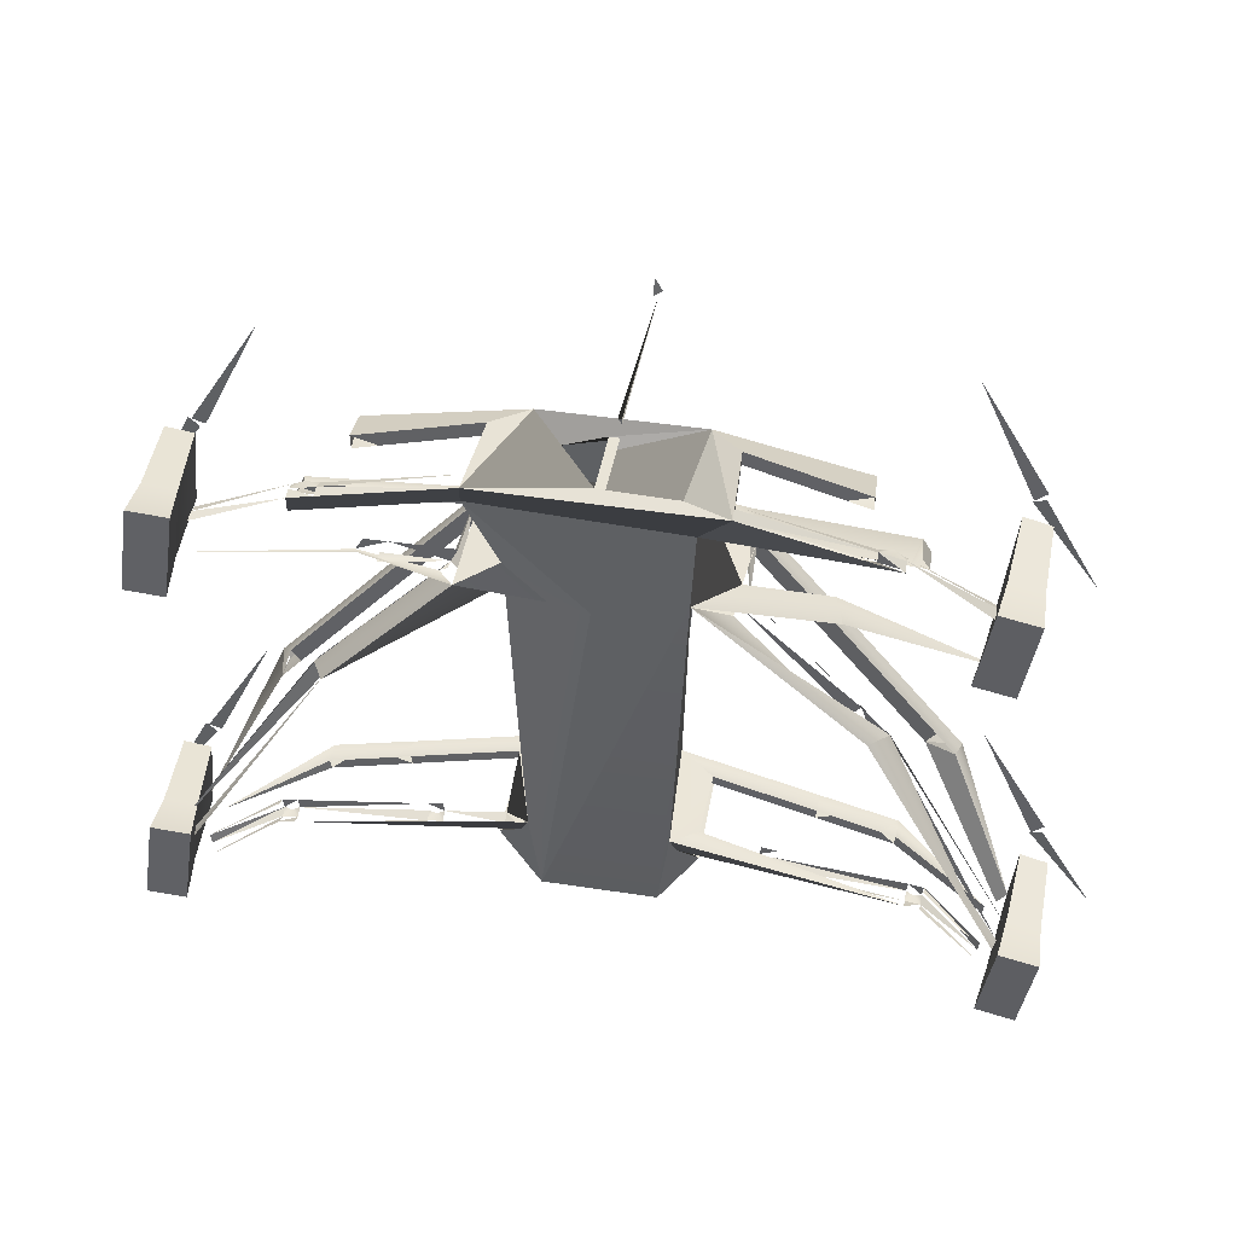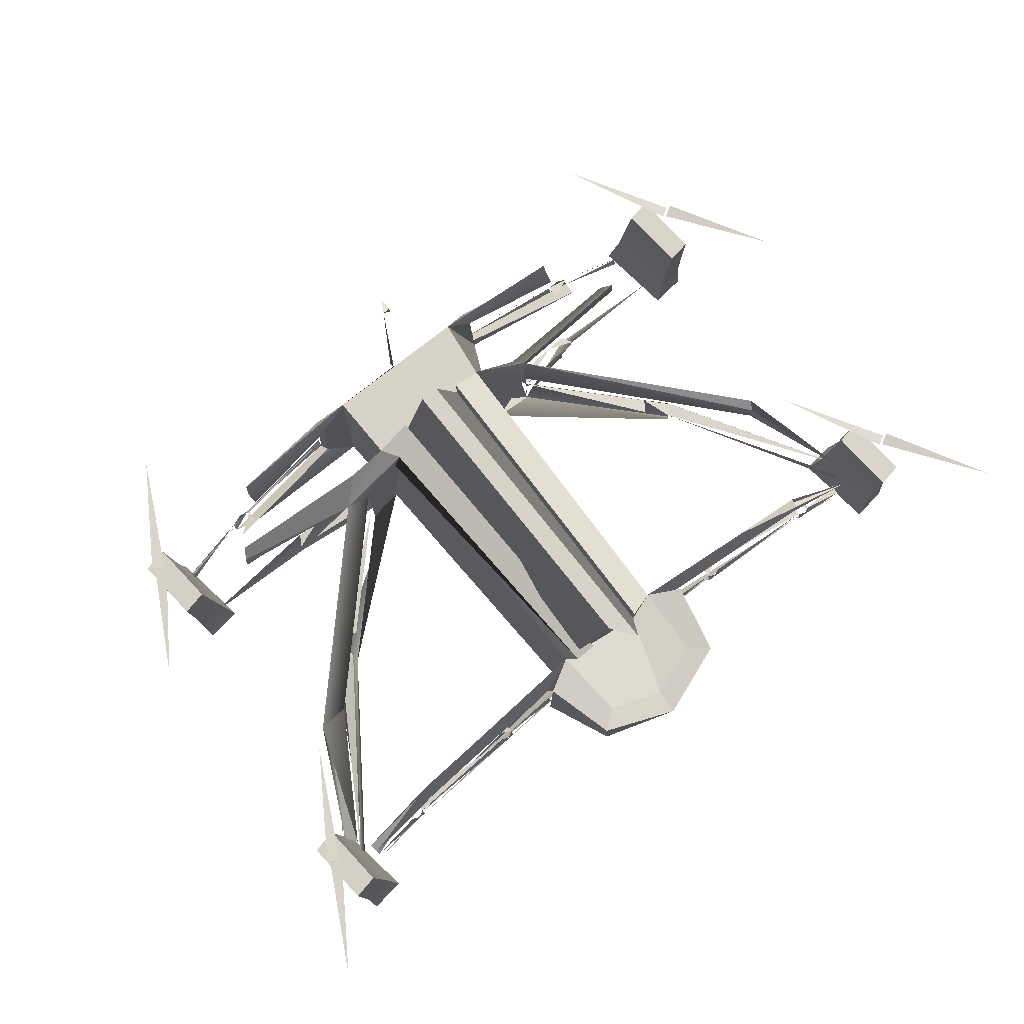
<metadata>
{"format":"obj","ext":"obj","renderer":"f3d","projection":"perspective","resolution":1024,"background":"white","views":[{"elev":43.8,"azim":10.3,"up":"+Z"},{"elev":75.9,"azim":141.7,"up":"+Y"}]}
</metadata>
<code>
v 2.506 -0.06641 -0.4667
v 3.004 -0.14 -1.224
v 2.918 -0.1628 -1.273
v 3.094 0.1316 0.7844
v 2.598 0.02496 1.54
v 2.684 0.002268 1.588
v 2.194 0.1001 2.375
v 2.692 0.02645 1.617
v 2.606 0.003689 1.569
v 2.754 -1.513 -0.9911
v 2.794 -1.183 -1.019
v 3.022 -1.2 -1.052
v 2.945 -1.167 -1.601
v 2.718 -1.151 -1.569
v 2.842 -0.6147 -1.001
v 3.034 -0.6281 -1.039
v 2.988 -0.5991 -1.565
v 2.796 -0.5857 -1.526
v 3.03 -1.533 -1.028
v 2.937 -1.495 -1.659
v 2.662 -1.475 -1.622
v -2.754 -1.513 -1.59
v -2.794 -1.183 -1.562
v -3.022 -1.2 -1.529
v -2.945 -1.167 -0.9797
v -2.718 -1.151 -1.012
v -2.842 -0.6147 -1.58
v -3.034 -0.6281 -1.542
v -2.988 -0.5991 -1.016
v -2.796 -0.5857 -1.055
v -3.03 -1.533 -1.553
v -2.937 -1.495 -0.922
v -2.662 -1.475 -0.9593
v -2.481 -0.06641 -0.5364
v -2.889 -0.14 -1.346
v -2.973 -0.1628 -1.297
v 2.449 -1.346 1.831
v 2.489 -1.017 1.802
v 2.716 -1.033 1.77
v 2.64 -1.001 1.22
v 2.413 -0.9842 1.253
v 2.536 -0.4482 1.821
v 2.728 -0.4616 1.782
v 2.683 -0.4326 1.257
v 2.491 -0.4192 1.295
v 2.724 -1.366 1.793
v 2.632 -1.329 1.163
v 2.356 -1.308 1.2
v -3.409 -0.03488 -2.111
v -3.002 -0.1415 -1.303
v -2.918 -0.1642 -1.354
v -0.6829 0.07448 -1.284
v -0.4044 0.1211 -1.714
v -0.4384 0.06104 -1.152
v -0.5547 0.1105 -1.832
v -0.6917 -0.132 -1.172
v -1.445 -0.1383 -1.209
v -1.443 -0.288 -1.208
v -1.546 -0.3105 -1.213
v -1.997 -0.2511 -1.309
v -1.899 -0.3833 -1.23
v -2.007 -0.251 -1.236
v -2.004 -0.4056 -1.235
v -2.64 -0.8843 -1.341
v -0.5414 -0.7979 -1.229
v -0.8943 0.04276 1.1
v -0.9072 -0.8551 1.058
v -0.4919 0.1998 1.248
v -0.869 -0.1585 1.22
v -2.256 -0.2615 -0.3991
v -0.6038 -0.7819 1.233
v -2.264 -0.4377 -0.3995
v -2.19 -0.4106 -0.1671
v -2.302 -0.2371 -0.3364
v -1.813 -0.9329 0.1364
v -2.026 -0.3955 1.255
v -1.969 -0.3963 1.343
v -0.8338 -0.821 1.739
v -0.5693 0.1166 1.747
v -1.634 -0.1532 1.752
v -1.89 -0.9628 1.617
v -1.475 -0.3185 1.667
v -1.893 -0.9626 1.72
v -2.017 -0.2266 1.256
v -2.499 -1.093 1.296
v -1.49 -0.9024 1.283
v -0.5883 -0.7828 1.054
v 0.000786 0.05977 -1.853
v 0.000778 -0.02968 -2.035
v 0.6986 -0.7852 -1.292
v 0.4125 -0.7825 -1.775
v 0.5561 0.1101 -1.832
v 0.693 0.05584 -1.296
v 0.406 0.1211 -1.714
v 0.6839 -0.1313 -1.242
v 0.6932 -0.132 -1.172
v 2.651 -0.8849 -1.267
v 2.119 -0.9417 -1.31
v 2.131 -0.8051 -1.239
v 0.8626 0.01884 1.221
v 0.8572 -0.157 1.036
v 2.787 -0.9187 -1.077
v 0.8989 -0.6964 1.219
v 2.368 -0.3541 -0.2873
v 2.125 -0.4098 -0.2564
v 1.764 -0.8359 0.08194
v 2.028 -0.3955 1.255
v 0.8 -0.1813 1.741
v 1.636 -0.1532 1.752
v 0.6204 -0.7827 1.642
v 1.476 -0.3185 1.667
v 1.714 -0.8057 1.637
v 1.895 -0.9626 1.72
v 2.019 -0.2266 1.256
v 2.507 -1.218 1.296
v 1.549 -0.9109 1.193
v 0.4927 -0.7917 -1.156
v 0.5899 -0.7828 1.054
v 0.4399 0.06101 -1.152
v 0.07365 0.5615 -1.231
v -0.07218 0.5617 -1.429
v 0.07365 0.5659 1.241
v -0.03162 -0.1794 1.841
v -0.344 -0.1789 1.722
v 0.003826 -0.1798 1.736
v -0.5312 -0.3259 -1.836
v -0.6974 -0.7843 -1.29
v 0.5329 -0.3216 -1.836
v -0.411 -0.7825 -1.775
v 0.5225 -0.722 1.864
v -0.2752 0.2457 1.245
v -0.2166 0.2492 -1.231
v 0.2765 0.2457 1.239
v 0.3812 0.2055 -1.23
v 0.5523 0.05761 1.236
v -0.2752 0.05762 1.245
v 0.03927 -0.1781 1.838
v 0.2765 0.05761 1.239
v 0.5709 0.1166 1.747
v -0.8371 -0.8208 1.841
v 0.8387 -0.8208 1.842
v 0.4835 0.2 1.057
v -0.07218 0.5659 1.243
v 0.000786 -0.9886 1.091
v 0.2181 0.2492 -1.231
v 1.962 -0.2189 1.344
v -0.8017 -0.1797 1.843
v 0.8033 -0.1797 1.843
v 1.649 -0.3513 1.751
v 1.435 -0.2873 -1.28
v 1.996 -0.405 -1.308
v 2.642 -0.8843 -1.341
v -0.6823 -0.1313 -1.242
v -1.647 -0.3513 1.751
v -0.2878 -0.9134 1.072
v -0.2166 0.06114 -1.231
v 1.447 -0.1383 -1.209
v 2.009 -0.251 -1.236
v -2.719 -0.9179 -1.167
v -0.9226 -0.1579 1.126
v -1.877 -0.8451 0.2073
v -1.009 -0.7719 1.093
v -0.7984 -0.1813 1.741
v -1.644 -0.3529 1.649
v -0.8557 -0.157 1.036
v -1.772 -0.8359 0.09719
v 0.9241 -0.1579 1.126
v 1.059 -0.09298 1.05
v 0.8613 -0.7599 1.004
v 2.726 -1.275 -1.232
v 2.72 -0.9179 -1.167
v 1.97 -0.3963 1.343
v 3.406 -0.03488 -2.057
v 2.91 -0.1415 -1.301
v 2.995 -0.1642 -1.254
v -2.315 0.05564 2.229
v -2.722 -0.01797 1.42
v -2.807 -0.04073 1.469
v 0.01199 0.03722 1.813
v 0.01199 1.436 1.767
v 0.01199 0.03722 1.767
v -0.0146 0.03722 1.813
v -3.242 0.08717 0.6543
v -2.836 -0.01945 1.462
v -2.752 -0.04215 1.412
v -0.0304 1.436 1.739
v -0.0304 1.503 1.839
v -0.0304 1.503 1.739
v 0.02716 1.503 1.739
v -2.584 -1.391 1.168
v -2.624 -1.061 1.196
v -2.851 -1.078 1.229
v -2.775 -1.045 1.778
v -2.548 -1.029 1.746
v -2.673 -0.4742 1.177
v -2.865 -0.4876 1.215
v -2.82 -0.4586 1.741
v -2.627 -0.4451 1.703
v -2.859 -1.411 1.205
v -2.767 -1.373 1.836
v -2.491 -1.353 1.799
v -2.129 -0.8051 -1.239
v -2.129 -0.8051 -1.239
v -2.118 -0.9417 -1.31
v -2.129 -0.8051 -1.239
v -2.236 -0.8149 -1.245
v -2.236 -0.8149 -1.245
v -2.226 -0.8171 -1.317
v -2.226 -0.8171 -1.317
v -0.6712 -0.6595 -1.237
v -0.4911 -0.7917 -1.156
v -1.113 -0.7021 -1.189
v -1.113 -0.7021 -1.189
v -1.22 -0.7139 -1.195
v -1.22 -0.7139 -1.195
v -1.22 -0.7139 -1.195
v -2.119 -0.806 -1.312
v -2.124 -0.4098 -0.2564
v -1.701 -0.7684 0.3537
v -1.701 -0.7684 0.3537
v -1.862 -0.7828 0.1889
v -1.862 -0.7828 0.1889
v -1.784 -0.7725 0.1112
v -1.784 -0.7725 0.1112
v -0.8266 -0.6869 1.739
v -1.716 -0.807 1.739
v -1.716 -0.807 1.739
v -1.886 -0.8298 1.72
v -1.886 -0.8298 1.72
v -1.713 -0.8057 1.637
v -1.713 -0.8057 1.637
v -1.899 -0.3679 1.241
v -1.543 -0.7778 1.193
v -1.33 -0.7533 1.268
v -1.33 -0.7533 1.268
v -1.485 -0.7739 1.285
v -1.485 -0.7739 1.285
v -1.543 -0.7778 1.193
v -1.543 -0.7778 1.193
v 2.121 -0.806 -1.312
v 2.131 -0.8051 -1.239
v 2.131 -0.8051 -1.239
v 1.9 -0.3833 -1.23
v 2.006 -0.4056 -1.235
v 2.238 -0.8149 -1.245
v 2.238 -0.8149 -1.245
v 0.543 -0.7979 -1.229
v 1.105 -0.7034 -1.259
v 1.105 -0.7034 -1.259
v 0.6815 -0.6584 -1.168
v 1.114 -0.7021 -1.189
v 1.114 -0.7021 -1.189
v 1.445 -0.288 -1.208
v 1.548 -0.3105 -1.213
v 1.212 -0.7138 -1.265
v 1.222 -0.7139 -1.195
v 1.222 -0.7139 -1.195
v 1.702 -0.7684 0.3537
v 1.702 -0.7684 0.3537
v 2.191 -0.4106 -0.1671
v 1.903 -0.8451 0.2166
v 2.331 -0.4386 -0.3103
v 1.864 -0.7828 0.1889
v 1.864 -0.7828 0.1889
v 1.785 -0.7725 0.1112
v 1.785 -0.7725 0.1112
v 0.8281 -0.6869 1.739
v 1.714 -0.8057 1.637
v 1.714 -0.8057 1.637
v 1.646 -0.3529 1.649
v 1.884 -0.8285 1.618
v 1.884 -0.8285 1.618
v 1.331 -0.7533 1.268
v 1.331 -0.7533 1.268
v 1.9 -0.3679 1.241
v 1.487 -0.7739 1.285
v 1.487 -0.7739 1.285
v 1.487 -0.7739 1.285
v 1.544 -0.7778 1.193
v 1.544 -0.7778 1.193
v -0.03107 -0.6708 1.835
v 0.03862 -0.6723 1.833
v 1.718 -0.807 1.739
v 1.718 -0.807 1.739
v 2.228 -0.8171 -1.317
v 2.228 -0.8171 -1.317
v -1.434 -0.2873 -1.28
v -1.103 -0.7034 -1.259
v -1.103 -0.7034 -1.259
v -1.995 -0.405 -1.308
v -1.102 -0.7762 -1.286
v -1.157 -0.7086 -1.29
v -1.103 -0.7034 -1.259
v -2.119 -0.8739 -1.338
v -2.173 -0.8116 -1.342
v -2.119 -0.806 -1.312
v -2.634 -1.207 -1.338
v -2.644 -1.205 -1.265
v -2.226 -0.8171 -1.317
v -2.226 -0.8843 -1.343
v -2.634 -1.207 -1.338
v -2.226 -0.8171 -1.317
v -0.6699 -0.7345 -1.263
v -1.103 -0.7034 -1.259
v -0.6712 -0.6595 -1.237
v -1.209 -0.7863 -1.291
v -2.119 -0.806 -1.312
v -1.21 -0.7138 -1.265
v -0.9226 -0.1579 1.126
v -0.8818 -0.6965 1.033
v -0.9469 -0.7056 1.122
v -0.9226 -0.1579 1.126
v -0.9469 -0.7056 1.122
v -0.8973 -0.6964 1.219
v -0.9469 -0.7056 1.122
v -1.009 -0.7719 1.093
v -0.9499 -0.7684 1.122
v -0.9469 -0.7056 1.122
v -1.634 -0.7592 0.2639
v -1.701 -0.7684 0.3537
v -1.862 -0.7828 0.1889
v -1.784 -0.7725 0.1112
v -2.812 -1.22 -1.114
v -1.877 -0.8451 0.2073
v -1.862 -0.7828 0.1889
v -2.812 -1.22 -1.114
v -1.893 -0.9626 1.72
v -2.442 -1.136 1.676
v -2.446 -1.203 1.656
v -1.801 -0.8184 1.749
v -1.72 -0.8734 1.759
v -1.716 -0.807 1.739
v -1.72 -0.8734 1.759
v -0.8299 -0.6882 1.842
v -1.716 -0.807 1.739
v -0.8973 -0.6964 1.219
v -0.9469 -0.7056 1.122
v -1.33 -0.7533 1.268
v 1.21 -0.8588 -1.264
v 1.102 -0.8489 -1.258
v 1.211 -0.7863 -1.291
v 2.119 -0.9417 -1.31
v 2.12 -0.8739 -1.338
v 2.227 -0.8843 -1.343
v 2.635 -1.207 -1.338
v 2.238 -0.8149 -1.245
v 2.646 -1.205 -1.265
v 2.238 -0.8149 -1.245
v 2.237 -0.8826 -1.218
v 2.645 -1.27 -1.238
v 2.227 -0.9515 -1.316
v 2.227 -0.8843 -1.343
v 2.635 -1.271 -1.364
v 0.6703 -0.8096 -1.236
v 0.6715 -0.7345 -1.263
v 1.103 -0.7762 -1.286
v 1.21 -0.8588 -1.264
v 1.211 -0.7863 -1.291
v 2.12 -0.8739 -1.338
v 0.9241 -0.1579 1.126
v 0.9485 -0.7056 1.122
v 0.8572 -0.157 1.036
v 0.8706 -0.1585 1.22
v 0.9485 -0.7056 1.122
v 0.9241 -0.1579 1.126
v 0.9515 -0.7684 1.122
v 1.062 -0.7743 1.074
v 0.9485 -0.7056 1.122
v 1.702 -0.7684 0.3537
v 1.636 -0.7592 0.2639
v 0.8834 -0.6965 1.033
v 1.864 -0.7828 0.1889
v 2.748 -1.211 -1.204
v 1.785 -0.7725 0.1112
v 1.903 -0.8451 0.2166
v 2.858 -1.283 -1.091
v 1.864 -0.7828 0.1889
v 2.444 -1.136 1.694
v 2.44 -1.07 1.657
v 1.888 -0.8298 1.72
v 1.721 -0.8734 1.777
v 1.803 -0.8184 1.769
v 1.718 -0.807 1.739
v 1.721 -0.8734 1.777
v 1.718 -0.807 1.739
v 0.8315 -0.6882 1.842
v 0.9485 -0.7056 1.122
v 1.017 -0.777 1.106
v 0.9515 -0.7684 1.122
v 0.8989 -0.6964 1.219
v 1.389 -0.7624 1.176
v 0.9485 -0.7056 1.122
v -1.723 -0.9397 1.739
v -1.89 -0.8962 1.74
v -1.893 -0.9626 1.72
v -0.8371 -0.8208 1.841
v -1.72 -0.8734 1.759
v -1.723 -0.9397 1.739
v -2.442 -1.136 1.676
v -1.886 -0.8298 1.72
v -2.439 -1.07 1.657
v 0.8387 -0.8208 1.842
v 1.721 -0.8734 1.777
v 0.8351 -0.7545 1.879
v 1.895 -0.9626 1.72
v 1.891 -0.8962 1.757
v 1.721 -0.8734 1.777
v 2.447 -1.203 1.656
v 2.444 -1.136 1.694
v 1.891 -0.8962 1.757
v 0.6715 -0.7345 -1.263
v 0.6727 -0.6595 -1.237
v 1.105 -0.7034 -1.259
v 1.211 -0.7863 -1.291
v 1.158 -0.7086 -1.29
v 1.212 -0.7138 -1.265
v 1.211 -0.7863 -1.291
v 1.212 -0.7138 -1.265
v 2.121 -0.806 -1.312
v 2.227 -0.8843 -1.343
v 2.174 -0.8116 -1.342
v 2.228 -0.8171 -1.317
v 2.227 -0.8843 -1.343
v 2.228 -0.8171 -1.317
v 2.635 -1.207 -1.338
v -1.1 -0.8489 -1.258
v -0.6699 -0.7345 -1.263
v -0.6687 -0.8096 -1.236
v -1.209 -0.8588 -1.264
v -1.102 -0.7762 -1.286
v -1.1 -0.8489 -1.258
v -2.118 -0.9417 -1.31
v -1.209 -0.7863 -1.291
v -1.209 -0.8588 -1.264
v -2.225 -0.9515 -1.316
v -2.119 -0.8739 -1.338
v -2.118 -0.9417 -1.31
v -2.633 -1.336 -1.337
v -2.226 -0.8843 -1.343
v -2.225 -0.9515 -1.316
v -1.89 -0.8962 1.74
v -1.801 -0.8184 1.749
v -1.886 -0.8298 1.72
v -1.89 -0.8962 1.74
v -1.72 -0.8734 1.759
v -1.801 -0.8184 1.749
v 1.803 -0.8184 1.769
v 1.891 -0.8962 1.757
v 1.888 -0.8298 1.72
v 1.721 -0.8734 1.777
v 1.891 -0.8962 1.757
v 1.803 -0.8184 1.769
v 2.174 -0.8116 -1.342
v 2.12 -0.8739 -1.338
v 2.121 -0.806 -1.312
v 2.227 -0.8843 -1.343
v 2.12 -0.8739 -1.338
v 2.174 -0.8116 -1.342
v 1.158 -0.7086 -1.29
v 1.103 -0.7762 -1.286
v 1.105 -0.7034 -1.259
v 1.211 -0.7863 -1.291
v 1.103 -0.7762 -1.286
v 1.158 -0.7086 -1.29
v -1.157 -0.7086 -1.29
v -1.209 -0.7863 -1.291
v -1.21 -0.7138 -1.265
v -1.102 -0.7762 -1.286
v -1.209 -0.7863 -1.291
v -1.157 -0.7086 -1.29
v -2.173 -0.8116 -1.342
v -2.226 -0.8843 -1.343
v -2.226 -0.8171 -1.317
v -2.119 -0.8739 -1.338
v -2.226 -0.8843 -1.343
v -2.173 -0.8116 -1.342
v -2.644 -1.205 -1.265
v -2.236 -0.8826 -1.213
v -2.236 -0.8149 -1.245
v -1.72 -0.8315 0.3672
v -0.9469 -0.7056 1.122
v -1.701 -0.7684 0.3537
v -0.9469 -0.7056 1.122
v -1.393 -0.8263 1.149
v -1.387 -0.7624 1.176
v -0.9469 -0.7056 1.122
v -0.9499 -0.7684 1.122
v -0.9974 -0.7745 1.101
v -1.784 -0.7725 0.1112
v -2.733 -1.275 -1.217
v -2.746 -1.211 -1.204
v 0.9485 -0.7056 1.122
v 1.389 -0.7624 1.176
v 1.017 -0.777 1.106
v 0.9485 -0.7056 1.122
v 1.746 -0.8315 0.3766
v 1.702 -0.7684 0.3537
v 2.748 -1.211 -1.204
v 2.726 -1.275 -1.232
v 1.764 -0.8359 0.08194
f 2 3 1
f 5 6 4
f 8 9 7
f 10 19 12 11
f 19 20 13 12
f 20 21 14 13
f 21 10 11 14
f 20 19 10
f 21 20 10
f 15 16 18
f 16 17 18
f 11 12 16 15
f 12 13 17 16
f 13 14 18 17
f 14 11 15 18
f 22 31 24 23
f 31 32 25 24
f 32 33 26 25
f 33 22 23 26
f 31 22 32
f 22 33 32
f 27 28 30
f 28 29 30
f 23 24 28 27
f 24 25 29 28
f 25 26 30 29
f 26 23 27 30
f 35 36 34
f 37 46 39 38
f 46 47 40 39
f 47 48 41 40
f 48 37 38 41
f 47 46 37
f 48 47 37
f 44 45 43
f 45 42 43
f 38 39 43 42
f 39 40 44 43
f 40 41 45 44
f 41 38 42 45
f 50 51 49
f 68 71 78 79
f 55 89 126
f 126 127 52 55
f 52 54 53 55
f 52 127 65 54
f 55 53 88 89
f 56 153 210 211
f 54 153 287 57
f 153 56 58 287
f 56 54 57 58
f 288 212 215
f 58 57 59
f 57 287 290 60
f 287 59 61 290
f 59 57 62 61
f 202 206 208
f 61 62 63
f 60 290 64
f 290 63 64
f 63 62 64
f 216 213 289
f 291 292 293
f 209 207 203
f 294 295 296
f 297 298 299
f 300 301 302
f 303 304 305
f 217 205 214
f 211 204 65
f 306 307 308
f 69 68 66
f 84 76 77
f 165 68 87
f 309 310 311
f 312 313 314
f 67 71 68 69
f 70 72 159
f 159 72 74
f 219 223 221
f 70 218 72
f 220 222 224
f 72 73 74
f 66 165 218 70
f 165 160 73 218
f 166 87 67 75
f 315 316 317
f 318 319 320
f 321 322 323
f 324 325 326
f 234 238 236
f 163 79 78 225
f 147 163 225 140
f 140 79 147
f 327 328 329
f 230 226 228
f 80 82 164
f 163 147 154 82
f 79 163 82 80
f 330 331 332
f 227 231 229
f 225 78 81
f 78 140 83 81
f 333 334 335
f 235 237 239
f 160 69 77 232
f 77 69 66 84
f 233 162 67 86
f 336 337 338
f 54 211 87 68
f 135 139 110 118 103
f 92 128 89
f 90 128 92 93
f 93 92 94 119
f 93 119 247 90
f 92 89 88 94
f 96 250 247 95
f 95 150 253 96
f 248 256 251
f 150 151 243 254
f 241 285 245
f 151 152 97 244
f 257 249 252
f 339 340 341
f 286 242 246
f 342 343 344
f 345 346 347
f 348 349 350
f 351 352 353
f 354 355 356
f 240 255 99
f 357 358 359
f 109 149 270
f 135 167 100
f 114 146 172 107
f 101 169 118 142
f 360 361 362
f 363 364 365
f 103 167 135
f 105 171 102 262
f 258 263 265
f 259 266 264
f 101 105 260 167
f 169 106 118
f 366 367 368
f 369 370 371
f 372 373 374
f 375 376 377
f 273 277 279
f 108 267 110 139
f 148 141 267 108
f 141 148 139
f 378 379 380
f 268 271 283
f 108 111 149 148
f 148 149 109 139
f 381 382 383
f 284 272 269
f 384 385 386
f 274 280 278
f 275 172 146
f 114 107 275
f 167 275 146 100
f 387 388 389
f 390 391 392
f 119 142 118 117
f 156 119 94 88
f 54 156 88 53
f 79 139 138 136 68
f 139 135 138
f 138 119 120 122
f 156 136 143 121
f 136 138 122 143
f 119 156 120
f 156 121 120
f 79 140 281
f 140 141 130 281
f 141 139 130
f 139 79 124 123
f 79 281 124
f 281 130 282
f 130 139 125 282
f 139 123 125
f 91 128 90
f 89 128 91 129
f 126 89 129
f 129 127 126
f 68 136 131
f 136 156 132 131
f 156 54 132
f 119 138 133 145
f 138 135 133
f 142 119 134
f 119 145 134
f 54 68 131 132
f 134 135 142
f 125 123 137
f 123 281 282 137
f 110 112 113 141
f 78 110 141 140
f 118 129 91 117
f 143 122 120 121
f 144 78 71 155 129
f 129 155 87 211
f 127 211 65
f 129 211 127
f 145 133 135 134
f 80 164 154
f 74 66 70
f 57 60 62
f 135 168 142
f 135 100 168
f 100 146 114 168
f 154 147 79 80
f 393 394 395
f 396 397 398
f 399 400 401
f 402 403 404
f 405 406 407
f 408 409 410
f 119 157 150 95
f 157 158 151 150
f 158 152 151
f 119 95 247
f 411 412 413
f 414 415 416
f 417 418 419
f 420 421 422
f 423 424 425
f 54 65 210 153
f 426 427 428
f 429 430 431
f 432 433 434
f 435 436 437
f 438 439 440
f 441 442 443
f 444 445 446
f 447 448 449
f 450 451 452
f 453 454 455
f 456 457 458
f 459 460 461
f 462 463 464
f 465 466 467
f 468 469 470
f 471 472 473
f 474 475 476
f 118 110 78 144 129
f 117 91 90 247
f 98 117 247
f 155 71 67
f 87 155 67
f 211 54 56
f 96 253 157 119
f 253 254 157
f 254 243 158 157
f 243 244 158
f 244 97 158
f 117 250 96 119
f 98 250 117
f 477 478 479
f 84 232 76
f 73 160 66 74
f 84 66 160 232
f 480 481 482
f 67 162 161 75
f 85 233 86
f 483 484 485
f 486 487 488
f 68 165 66
f 489 490 491
f 139 109 111 108
f 109 270 111
f 267 112 110
f 260 262 104
f 262 102 104
f 168 114 275 167
f 167 260 104 168
f 106 170 261
f 492 493 494
f 118 106 261
f 495 496 497
f 498 499 500
f 168 104 105 101
f 104 171 105
f 142 168 101
f 118 116 276 103
f 116 115 276
f 174 175 173
f 177 178 176
f 179 181 180
f 181 182 180
f 179 182 181
f 179 180 182
f 184 185 183
f 189 186 188
f 186 187 188
f 187 186 189
f 188 187 189
f 190 199 192 191
f 199 200 193 192
f 200 201 194 193
f 201 190 191 194
f 199 190 200
f 190 201 200
f 195 196 198
f 196 197 198
f 191 192 196 195
f 192 193 197 196
f 193 194 198 197
f 194 191 195 198

</code>
